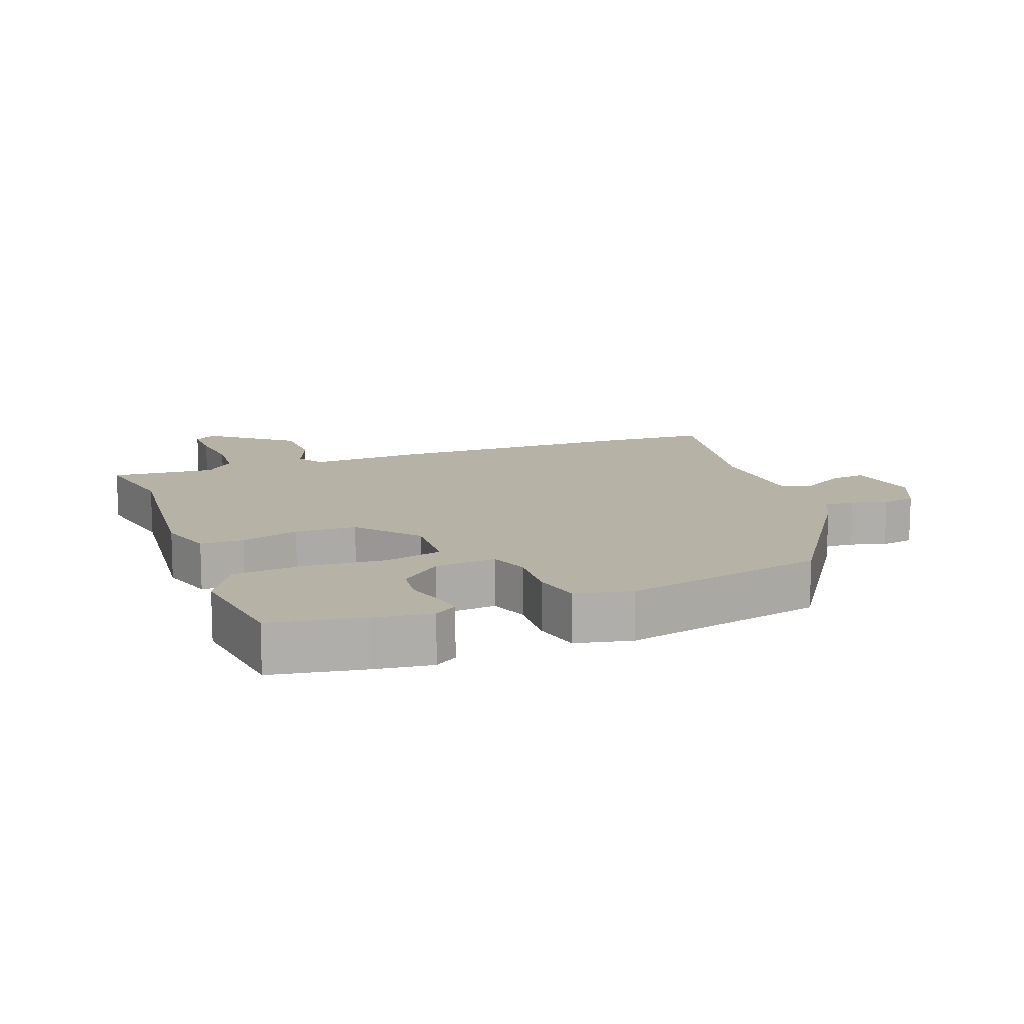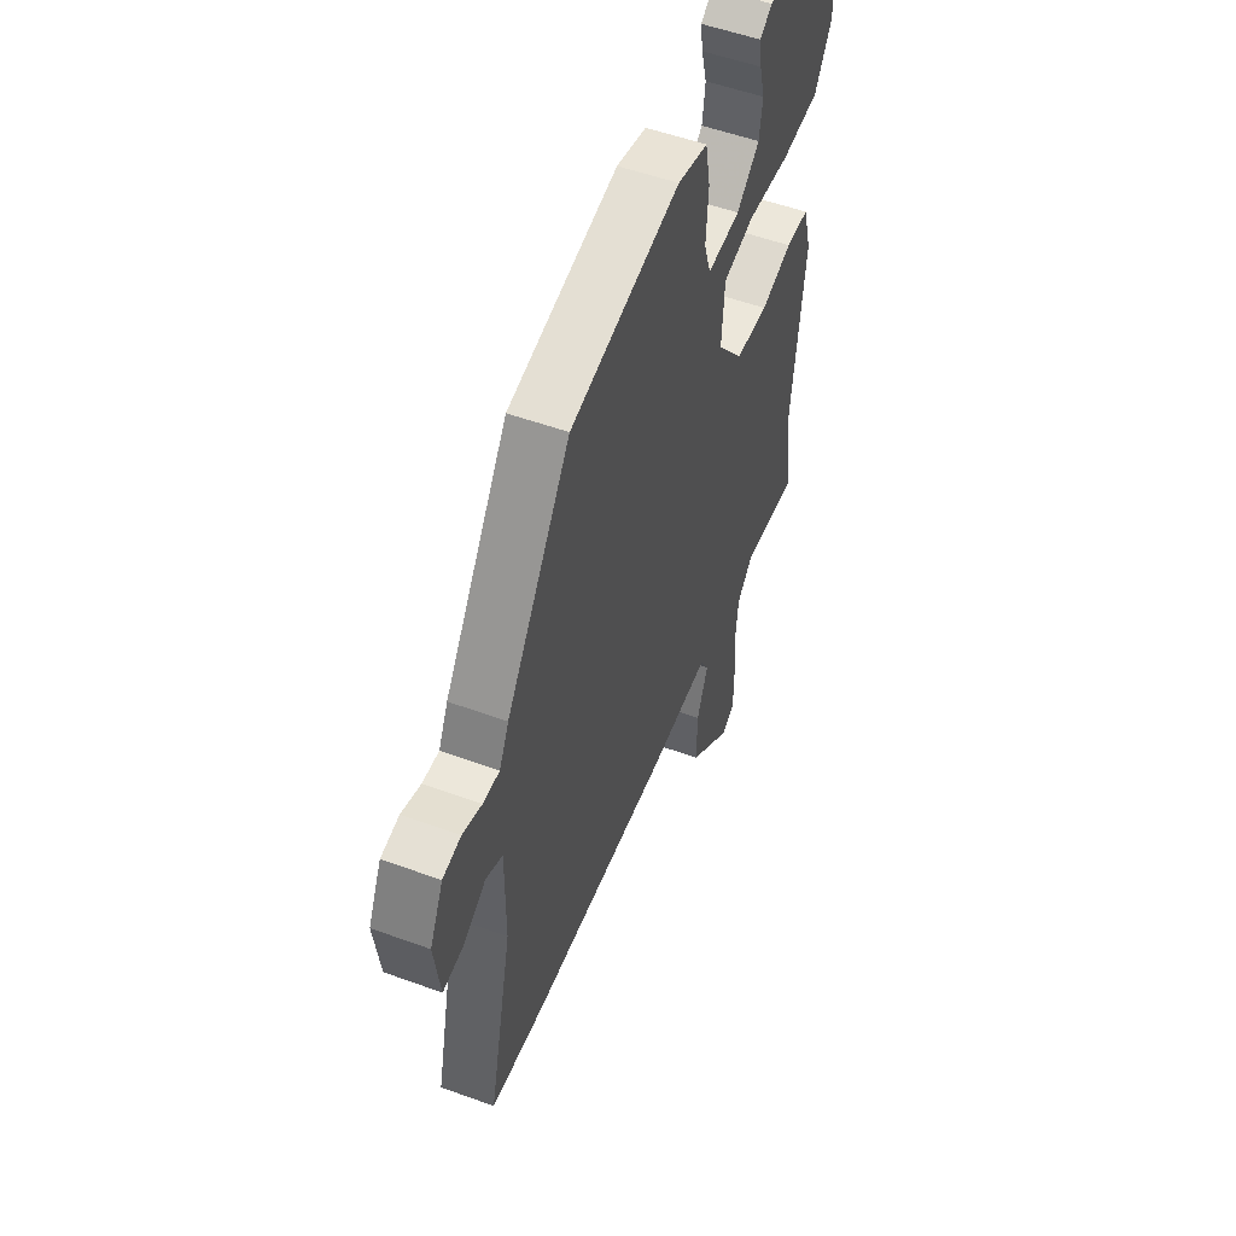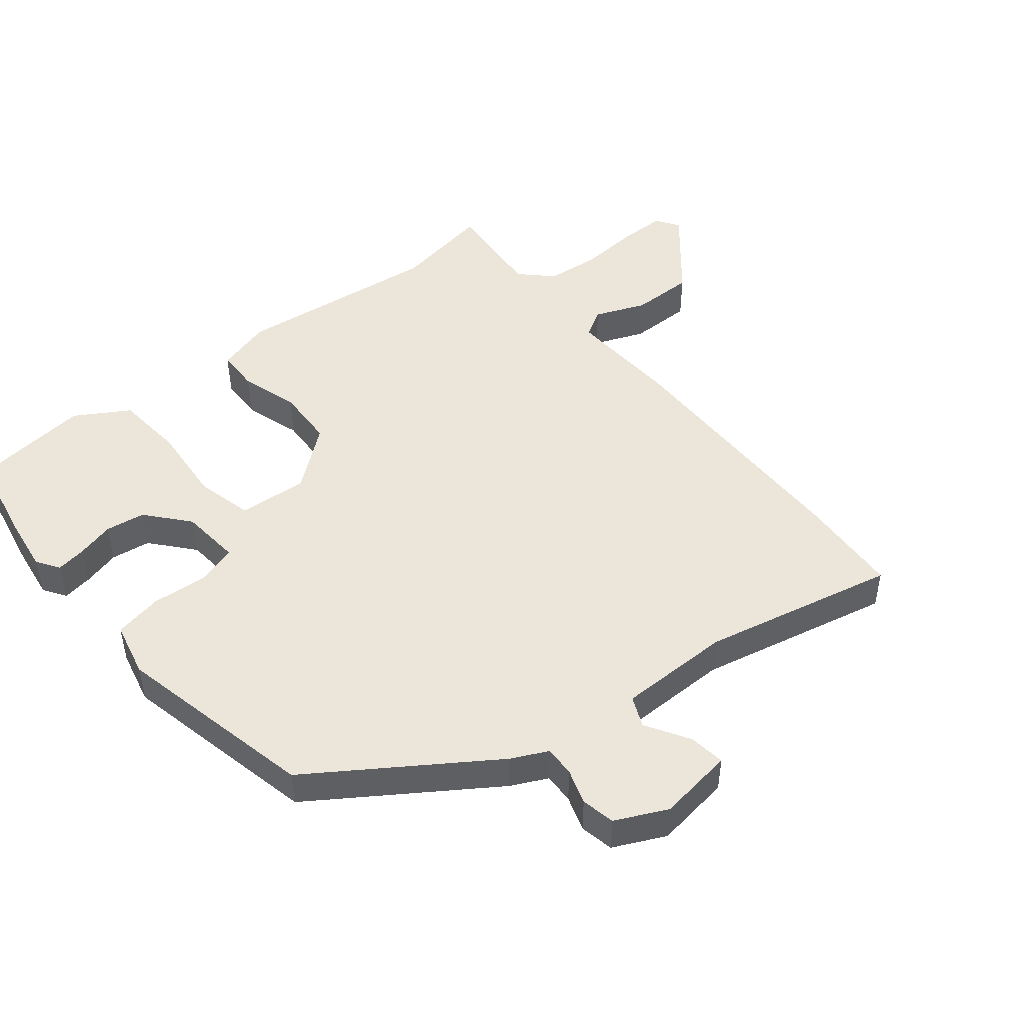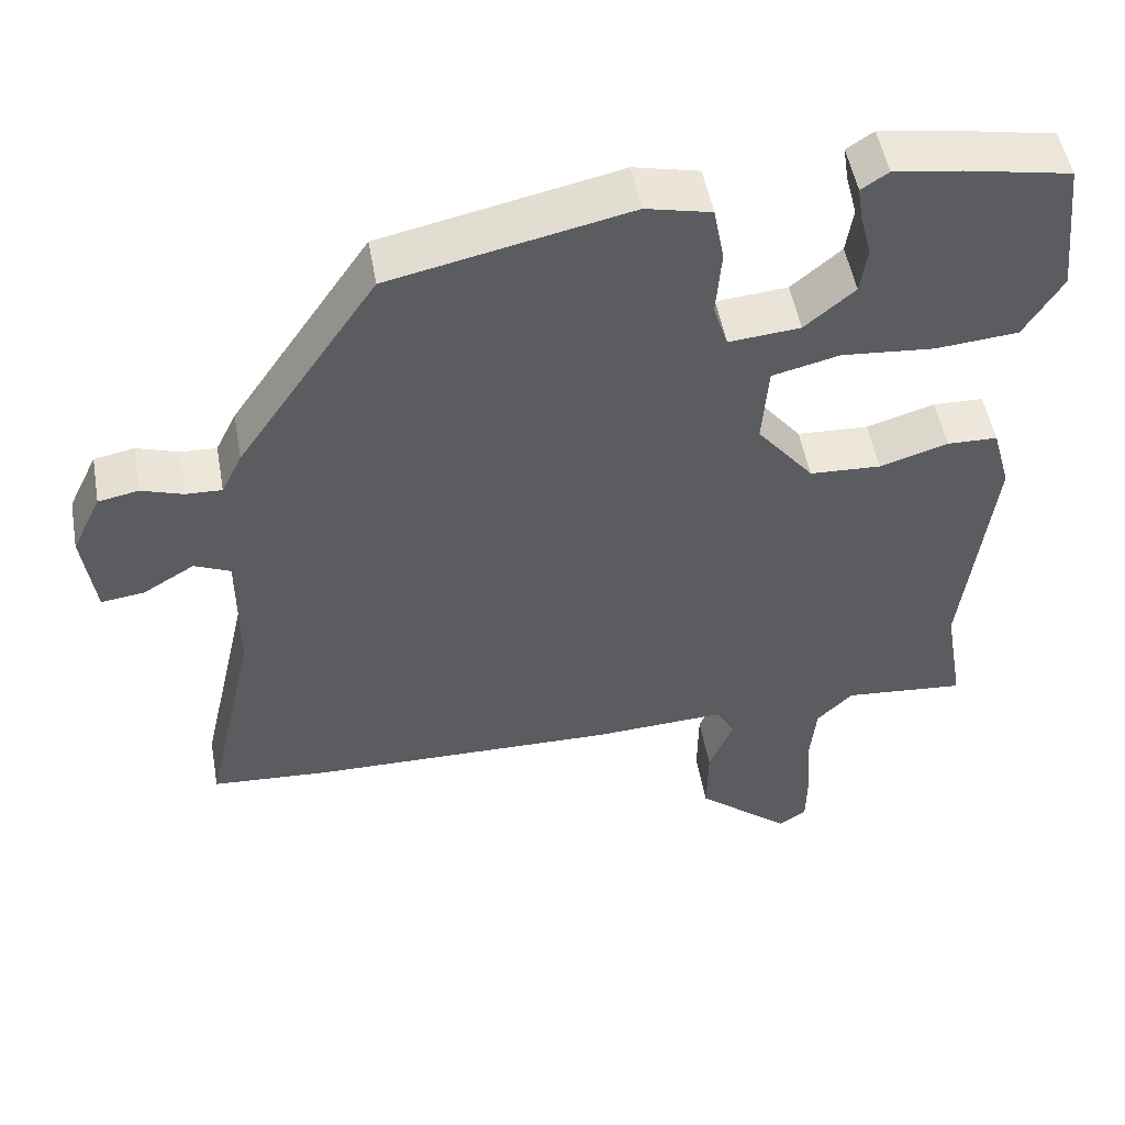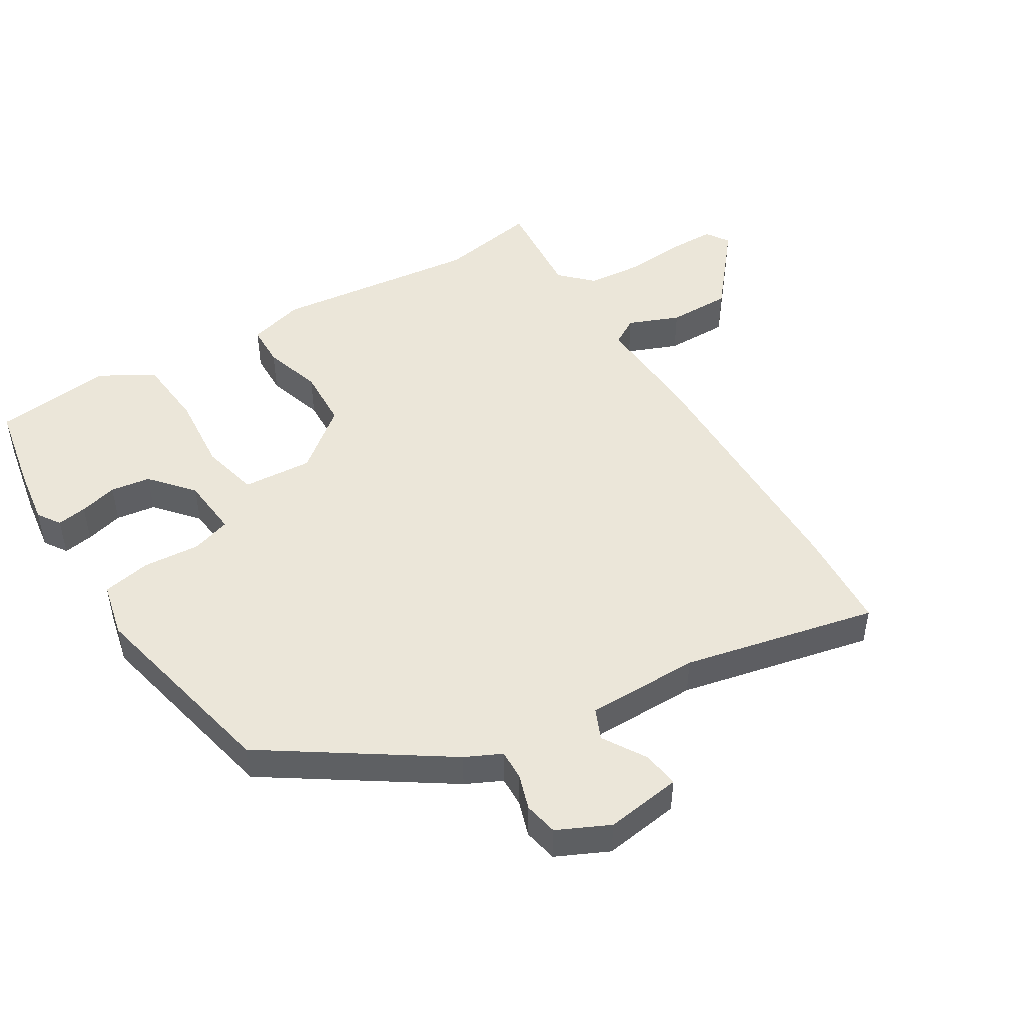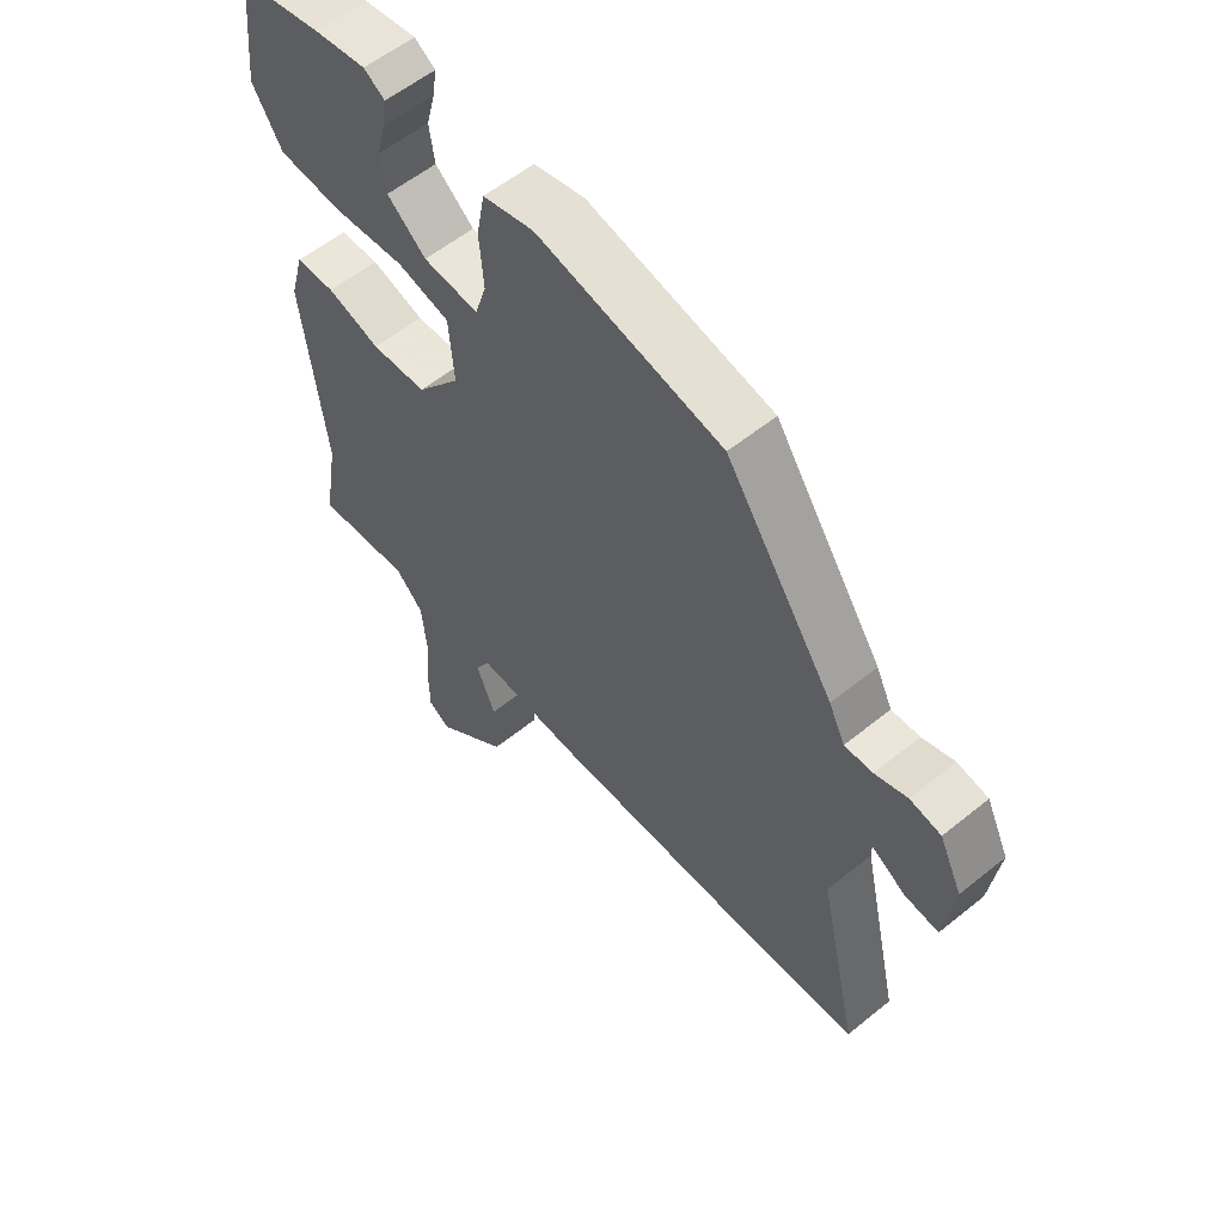
<metadata>
{"format":"obj","ext":"obj","renderer":"f3d","projection":"perspective","resolution":1024,"background":"white","views":[{"elev":12.5,"azim":-21.7,"up":"+Y"},{"elev":53.0,"azim":111.4,"up":"+Z"},{"elev":47.7,"azim":50.6,"up":"+Y"},{"elev":51.4,"azim":169.8,"up":"+Z"},{"elev":48.0,"azim":58.2,"up":"+Y"},{"elev":57.3,"azim":49.9,"up":"+Z"}]}
</metadata>
<code>
v 0.583 0.07 -0.494
v 0.427 0.07 -0.505
v 0.03 0.07 -0.513
v -0.144 0.07 -0.505
v -0.169 0.07 -0.548
v -0.137 0.07 -0.626
v -0.136 0.07 -0.723
v -0.259 0.07 -0.826
v -0.295 0.07 -0.803
v -0.296 0.07 -0.731
v -0.289 0.07 -0.638
v -0.297 0.07 -0.554
v -0.344 0.07 -0.507
v -0.504 0.07 -0.522
v -0.478 0.07 -0.37
v -0.516 0.07 -0.054
v -0.492 0.07 0.032
v -0.426 0.07 0.034
v -0.337 0.07 0.007
v -0.244 0.07 0.012
v -0.17 0.07 0.105
v -0.178 0.07 0.212
v -0.266 0.07 0.233
v -0.387 0.07 0.222
v -0.495 0.07 0.231
v -0.545 0.07 0.313
v -0.525 0.07 0.495
v -0.387 0.07 0.522
v -0.299 0.07 0.535
v -0.264 0.07 0.512
v -0.271 0.07 0.466
v -0.286 0.07 0.408
v -0.277 0.07 0.347
v -0.212 0.07 0.292
v -0.119 0.07 0.284
v -0.1 0.07 0.344
v -0.107 0.07 0.432
v -0.093 0.07 0.506
v -0.008 0.07 0.526
v 0.302 0.07 0.46
v 0.484 0.07 0.192
v 0.511 0.07 0.137
v 0.558 0.07 0.139
v 0.612 0.07 0.157
v 0.664 0.07 0.147
v 0.702 0.07 0.068
v 0.686 0.07 -0.049
v 0.63 0.07 -0.042
v 0.563 0.07 -0.002
v 0.516 0.07 -0.023
v 0.516 0.07 -0.197
v 0.583 0 -0.494
v 0.427 0 -0.505
v 0.03 0 -0.513
v -0.144 0 -0.505
v -0.169 0 -0.548
v -0.137 0 -0.626
v -0.136 0 -0.723
v -0.259 0 -0.826
v -0.295 0 -0.803
v -0.296 0 -0.731
v -0.289 0 -0.638
v -0.297 0 -0.554
v -0.344 0 -0.507
v -0.504 0 -0.522
v -0.478 0 -0.37
v -0.516 0 -0.054
v -0.492 0 0.032
v -0.426 0 0.034
v -0.337 0 0.007
v -0.244 0 0.012
v -0.17 0 0.105
v -0.178 0 0.212
v -0.266 0 0.233
v -0.387 0 0.222
v -0.495 0 0.231
v -0.545 0 0.313
v -0.525 0 0.495
v -0.387 0 0.522
v -0.299 0 0.535
v -0.264 0 0.512
v -0.271 0 0.466
v -0.286 0 0.408
v -0.277 0 0.347
v -0.212 0 0.292
v -0.119 0 0.284
v -0.1 0 0.344
v -0.107 0 0.432
v -0.093 0 0.506
v -0.008 0 0.526
v 0.302 0 0.46
v 0.484 0 0.192
v 0.511 0 0.137
v 0.558 0 0.139
v 0.612 0 0.157
v 0.664 0 0.147
v 0.702 0 0.068
v 0.686 0 -0.049
v 0.63 0 -0.042
v 0.563 0 -0.002
v 0.516 0 -0.023
v 0.516 0 -0.197
f 47 48 49
f 46 47 49
f 45 46 49
f 44 45 49
f 43 44 49
f 42 43 49 50
f 42 50 51
f 41 42 51
f 40 41 51
f 39 40 51
f 38 39 51
f 37 38 51
f 36 37 51
f 30 31 32
f 29 30 32
f 28 29 32
f 27 28 32
f 26 27 32
f 25 26 32
f 24 25 32
f 23 24 32 33
f 22 23 33 34
f 17 18 19
f 16 17 19
f 15 16 19
f 15 19 20
f 14 15 20
f 13 14 20
f 12 13 20 21
f 9 10 11
f 8 9 11
f 7 8 11
f 6 7 11
f 5 6 11
f 11 12 21
f 5 11 21
f 4 5 21
f 3 4 21
f 2 3 21
f 1 2 21
f 51 1 21
f 36 51 21
f 35 36 21
f 35 21 22
f 22 34 35
f 100 99 98
f 100 98 97
f 100 97 96
f 100 96 95
f 100 95 94
f 101 100 94 93
f 102 101 93
f 102 93 92
f 102 92 91
f 102 91 90
f 102 90 89
f 102 89 88
f 102 88 87
f 83 82 81
f 83 81 80
f 83 80 79
f 83 79 78
f 83 78 77
f 83 77 76
f 83 76 75
f 84 83 75 74
f 85 84 74 73
f 70 69 68
f 70 68 67
f 70 67 66
f 71 70 66
f 71 66 65
f 71 65 64
f 72 71 64 63
f 62 61 60
f 62 60 59
f 62 59 58
f 62 58 57
f 62 57 56
f 72 63 62
f 72 62 56
f 72 56 55
f 72 55 54
f 72 54 53
f 72 53 52
f 72 52 102
f 72 102 87
f 72 87 86
f 73 72 86
f 86 85 73
f 1 52 53 2
f 2 53 54 3
f 3 54 55 4
f 4 55 56 5
f 5 56 57 6
f 6 57 58 7
f 7 58 59 8
f 8 59 60 9
f 9 60 61 10
f 10 61 62 11
f 11 62 63 12
f 12 63 64 13
f 13 64 65 14
f 14 65 66 15
f 15 66 67 16
f 16 67 68 17
f 17 68 69 18
f 18 69 70 19
f 19 70 71 20
f 20 71 72 21
f 21 72 73 22
f 22 73 74 23
f 23 74 75 24
f 24 75 76 25
f 25 76 77 26
f 26 77 78 27
f 27 78 79 28
f 28 79 80 29
f 29 80 81 30
f 30 81 82 31
f 31 82 83 32
f 32 83 84 33
f 33 84 85 34
f 34 85 86 35
f 35 86 87 36
f 36 87 88 37
f 37 88 89 38
f 38 89 90 39
f 39 90 91 40
f 40 91 92 41
f 41 92 93 42
f 42 93 94 43
f 43 94 95 44
f 44 95 96 45
f 45 96 97 46
f 46 97 98 47
f 47 98 99 48
f 48 99 100 49
f 49 100 101 50
f 50 101 102 51
f 51 102 52 1

</code>
